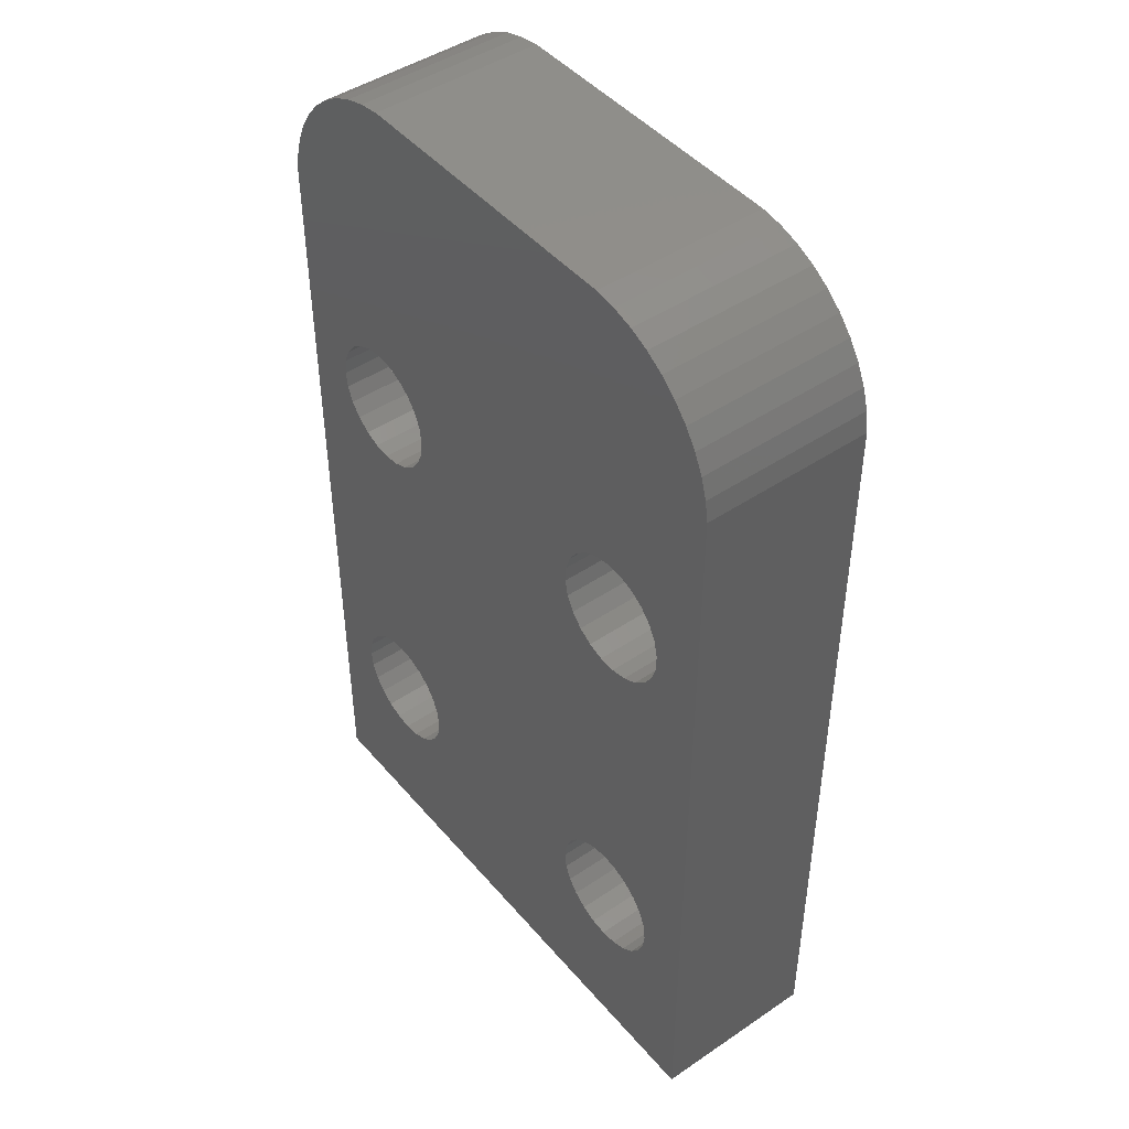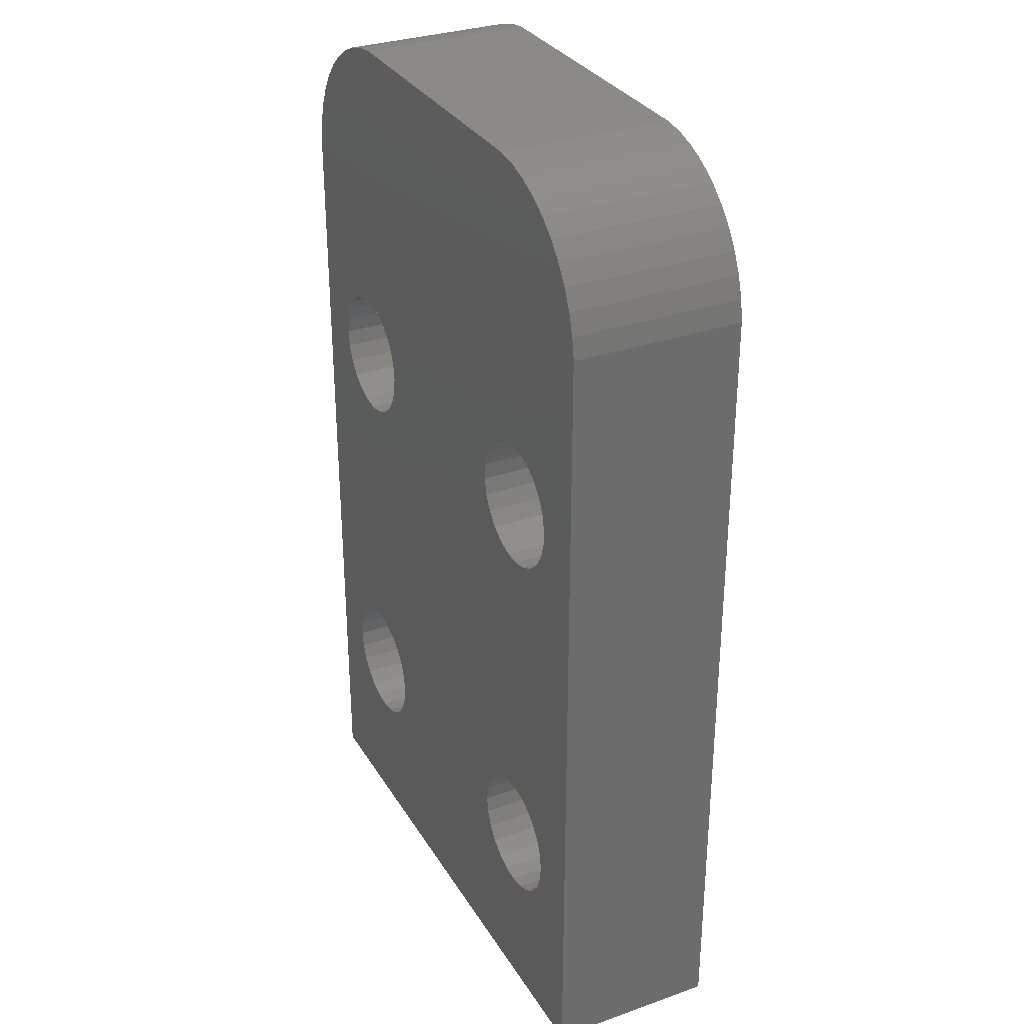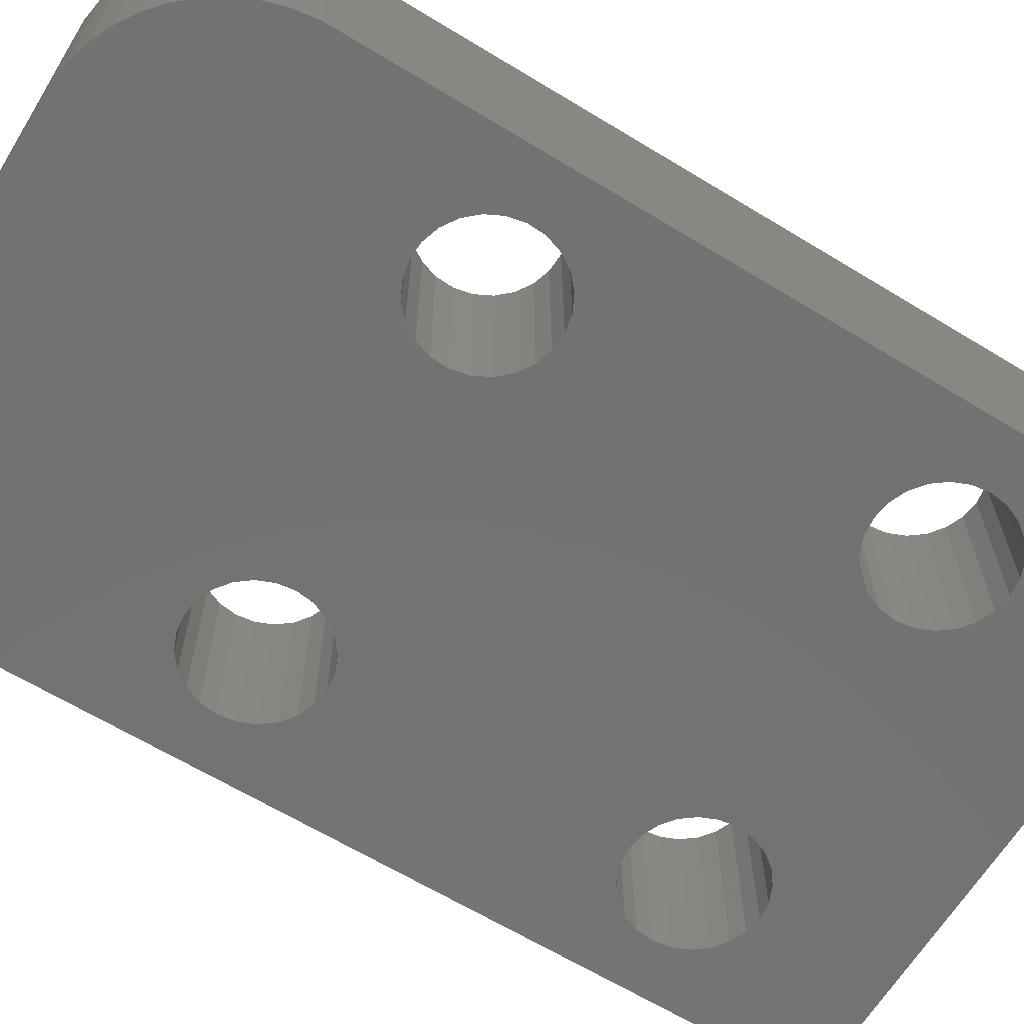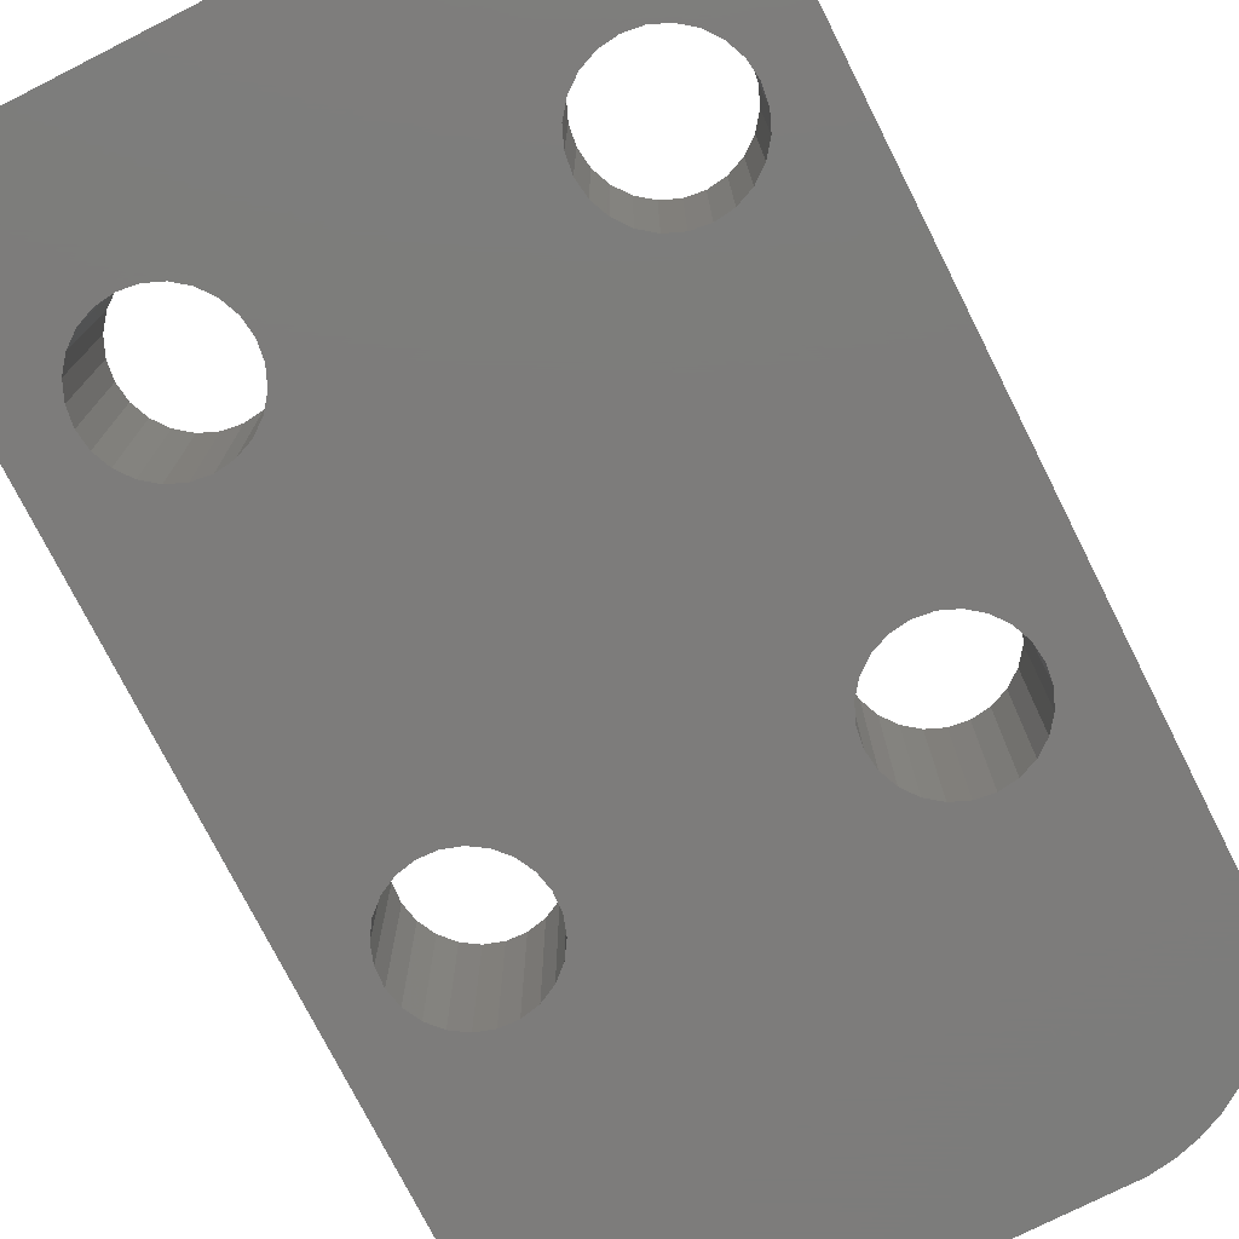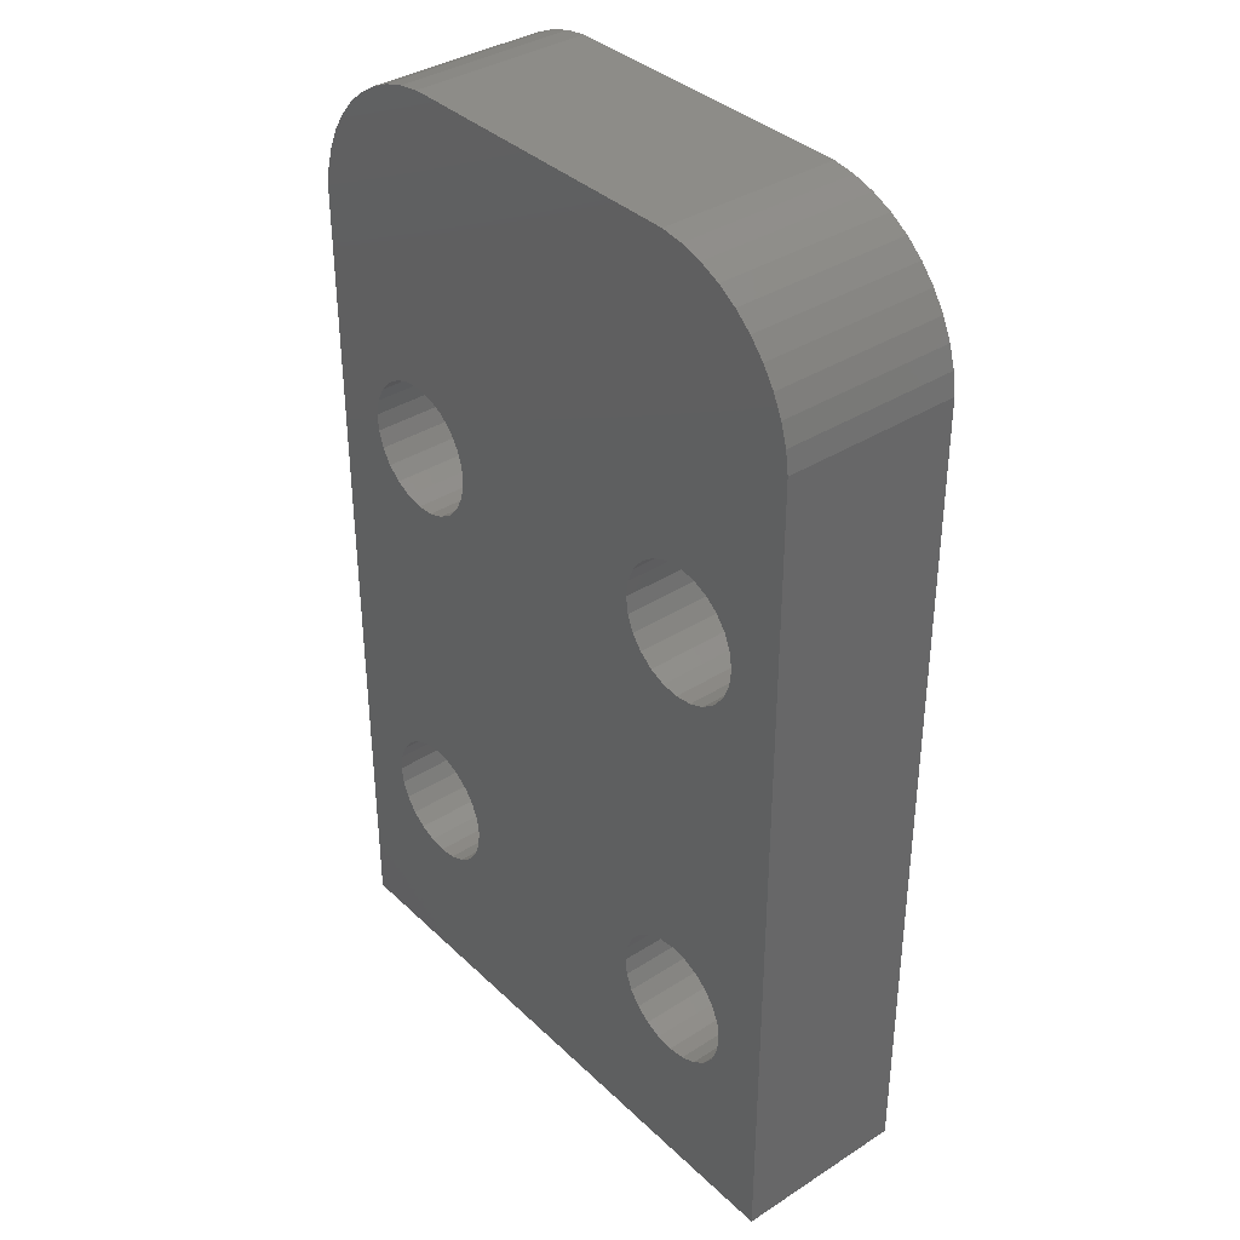
<metadata>
{"format":"stl","ext":"stl","renderer":"f3d","projection":"perspective","resolution":1024,"background":"white","views":[{"elev":45.8,"azim":-127.8,"up":"+Y"},{"elev":31.6,"azim":-116.4,"up":"+Y"},{"elev":-64.6,"azim":-121.5,"up":"+Z"},{"elev":-75.9,"azim":26.8,"up":"+Z"},{"elev":36.8,"azim":50.4,"up":"+Y"}]}
</metadata>
<code>
# stl→obj: 245 verts, 502 faces
v 20.23 66.79 7.3
v 21.13 67.05 0
v 20.23 66.79 0
v 21.13 67.05 7.3
v 22.05 67.19 0
v 22.05 67.19 7.3
v 40.58 62.95 0
v 40.84 62.05 7.3
v 40.84 62.05 0
v 40.58 62.95 7.3
v 16.13 62.05 7.3
v 15.99 61.13 0
v 15.99 61.13 7.3
v 16.13 62.05 0
v 35.84 67.06 7.3
v 36.73 66.79 0
v 35.84 67.06 0
v 36.73 66.79 7.3
v 37.58 66.4 0
v 37.58 66.4 7.3
v 34.92 67.19 0
v 34.92 67.19 7.3
v 18.6 65.89 7.3
v 19.39 66.4 0
v 18.6 65.89 0
v 19.39 66.4 7.3
v 40.98 61.13 7.3
v 40.98 61.13 0
v 40.98 26.2 7.3
v 40.98 26.2 0
v 38.37 65.9 0
v 38.37 65.9 7.3
v 39.07 65.29 0
v 39.68 64.58 7.3
v 39.68 64.58 0
v 39.07 65.29 7.3
v 17.9 65.28 7.3
v 17.9 65.28 0
v 16.39 62.94 7.3
v 16.39 62.94 0
v 16.78 63.79 7.3
v 16.78 63.79 0
v 17.29 64.58 7.3
v 17.29 64.58 0
v 18.32 35.31 7.3
v 18.24 52.42 7.3
v 18.23 34.6 7.3
v 18.28 51.7 7.3
v 18.5 51.02 7.3
v 18.6 35.97 7.3
v 18.89 50.41 7.3
v 19.04 36.54 7.3
v 19.42 49.93 7.3
v 19.61 36.98 7.3
v 20.06 49.6 7.3
v 20.27 37.26 7.3
v 20.76 49.45 7.3
v 20.98 37.35 7.3
v 21 49.47 7.3
v 21.69 37.26 7.3
v 21.48 49.49 7.3
v 22.16 49.71 7.3
v 22.36 36.98 7.3
v 22.77 50.1 7.3
v 22.93 36.54 7.3
v 23.25 50.64 7.3
v 23.37 35.97 7.3
v 23.58 51.27 7.3
v 23.64 35.31 7.3
v 23.73 51.98 7.3
v 23.73 34.6 7.3
v 33.23 34.6 7.3
v 33.32 51.48 7.3
v 33.23 52.2 7.3
v 33.32 35.31 7.3
v 33.6 50.82 7.3
v 33.6 35.97 7.3
v 34.04 36.54 7.3
v 34.04 50.25 7.3
v 34.61 49.81 7.3
v 34.61 36.98 7.3
v 35.27 37.26 7.3
v 35.27 49.54 7.3
v 35.98 49.44 7.3
v 35.98 37.35 7.3
v 36.69 37.26 7.3
v 36.69 49.54 7.3
v 37.36 36.98 7.3
v 37.36 49.81 7.3
v 37.93 36.54 7.3
v 37.93 50.25 7.3
v 38.37 35.97 7.3
v 38.37 50.82 7.3
v 38.64 35.31 7.3
v 38.64 51.48 7.3
v 38.73 52.2 7.3
v 38.73 34.6 7.3
v 15.98 26.2 7.3
v 18.32 33.88 7.3
v 18.6 33.22 7.3
v 19.04 32.65 7.3
v 19.61 32.21 7.3
v 33.48 26.2 7.3
v 20.27 31.94 7.3
v 20.98 31.84 7.3
v 21.69 31.94 7.3
v 22.36 32.21 7.3
v 22.93 32.65 7.3
v 23.37 33.22 7.3
v 23.64 33.88 7.3
v 33.32 33.88 7.3
v 33.6 33.22 7.3
v 34.04 32.65 7.3
v 34.61 32.21 7.3
v 35.27 31.94 7.3
v 35.98 31.84 7.3
v 36.69 31.94 7.3
v 37.36 32.21 7.3
v 37.93 32.65 7.3
v 38.37 33.22 7.3
v 38.64 33.88 7.3
v 40.19 63.8 7.3
v 18.39 53.12 7.3
v 18.72 53.76 7.3
v 19.2 54.29 7.3
v 19.8 54.68 7.3
v 20.48 54.9 7.3
v 21.2 54.94 7.3
v 21.9 54.79 7.3
v 22.54 54.46 7.3
v 23.08 53.98 7.3
v 23.47 53.38 7.3
v 23.69 52.69 7.3
v 23.71 52.21 7.3
v 33.32 52.91 7.3
v 33.6 53.57 7.3
v 34.04 54.14 7.3
v 34.61 54.58 7.3
v 35.27 54.86 7.3
v 35.98 54.95 7.3
v 36.69 54.86 7.3
v 37.36 54.58 7.3
v 37.93 54.14 7.3
v 38.37 53.57 7.3
v 38.64 52.91 7.3
v 15.98 26.2 0
v 40.19 63.8 0
v 33.6 53.57 0
v 33.32 52.91 0
v 33.23 52.2 0
v 33.32 51.48 0
v 33.6 50.82 0
v 34.04 50.25 0
v 34.61 49.81 0
v 35.27 49.54 0
v 35.98 49.44 0
v 36.69 49.54 0
v 37.36 49.81 0
v 37.93 50.25 0
v 38.37 50.82 0
v 38.64 51.48 0
v 38.73 52.2 0
v 38.64 52.91 0
v 38.37 53.57 0
v 37.93 54.14 0
v 37.36 54.58 0
v 36.69 54.86 0
v 35.98 54.95 0
v 35.27 54.86 0
v 34.61 54.58 0
v 34.04 54.14 0
v 19.42 49.93 -3.525e-15
v 18.89 50.41 -3.525e-15
v 20.06 49.6 -3.525e-15
v 20.76 49.45 -3.525e-15
v 21 49.47 -3.525e-15
v 21.48 49.49 -3.525e-15
v 22.16 49.71 -3.525e-15
v 22.77 50.1 -3.525e-15
v 23.25 50.64 -3.525e-15
v 23.58 51.27 -3.525e-15
v 23.73 51.98 -3.525e-15
v 23.71 52.21 -3.525e-15
v 23.69 52.69 -3.525e-15
v 23.47 53.38 -3.525e-15
v 23.08 53.98 -3.525e-15
v 22.54 54.46 -3.525e-15
v 21.9 54.79 -3.525e-15
v 21.2 54.94 -3.525e-15
v 20.48 54.9 -3.525e-15
v 19.8 54.68 -3.525e-15
v 19.2 54.29 -3.525e-15
v 18.72 53.76 -3.525e-15
v 18.39 53.12 -3.525e-15
v 18.24 52.42 -3.525e-15
v 18.28 51.7 -3.525e-15
v 18.5 51.02 -3.525e-15
v 20.98 37.35 1.41e-15
v 21.69 37.26 1.41e-15
v 20.27 37.26 1.41e-15
v 19.61 36.98 1.41e-15
v 19.04 36.54 1.41e-15
v 18.6 35.97 1.41e-15
v 18.32 35.31 1.41e-15
v 18.23 34.6 1.41e-15
v 18.32 33.88 1.41e-15
v 18.6 33.22 1.41e-15
v 19.04 32.65 1.41e-15
v 19.61 32.21 1.41e-15
v 20.27 31.94 1.41e-15
v 20.98 31.84 1.41e-15
v 21.69 31.94 1.41e-15
v 22.36 32.21 1.41e-15
v 22.93 32.65 1.41e-15
v 23.37 33.22 1.41e-15
v 23.64 33.88 1.41e-15
v 23.73 34.6 1.41e-15
v 23.64 35.31 1.41e-15
v 23.37 35.97 1.41e-15
v 22.93 36.54 1.41e-15
v 22.36 36.98 1.41e-15
v 37.36 32.21 1.41e-15
v 36.69 31.94 1.41e-15
v 37.93 32.65 1.41e-15
v 38.37 33.22 1.41e-15
v 38.64 33.88 1.41e-15
v 38.73 34.6 1.41e-15
v 38.64 35.31 1.41e-15
v 38.37 35.97 1.41e-15
v 37.93 36.54 1.41e-15
v 37.36 36.98 1.41e-15
v 36.69 37.26 1.41e-15
v 35.98 37.35 1.41e-15
v 35.27 37.26 1.41e-15
v 34.61 36.98 1.41e-15
v 34.04 36.54 1.41e-15
v 33.6 35.97 1.41e-15
v 33.32 35.31 1.41e-15
v 33.23 34.6 1.41e-15
v 33.32 33.88 1.41e-15
v 33.6 33.22 1.41e-15
v 34.04 32.65 1.41e-15
v 34.61 32.21 1.41e-15
v 35.27 31.94 1.41e-15
v 35.98 31.84 1.41e-15
f 1 2 3
f 2 1 4
f 4 5 2
f 5 4 6
f 7 8 9
f 8 7 10
f 11 12 13
f 12 11 14
f 15 16 17
f 16 15 18
f 18 19 16
f 19 18 20
f 6 21 5
f 21 6 22
f 22 17 21
f 17 22 15
f 23 24 25
f 24 23 26
f 26 3 24
f 3 26 1
f 9 27 28
f 27 9 8
f 28 29 30
f 29 28 27
f 20 31 19
f 31 20 32
f 33 34 35
f 34 33 36
f 37 25 38
f 25 37 23
f 39 14 11
f 14 39 40
f 41 40 39
f 40 41 42
f 43 42 41
f 42 43 44
f 37 44 43
f 44 37 38
f 32 33 31
f 33 32 36
f 45 46 47
f 46 45 48
f 48 45 49
f 49 45 50
f 49 50 51
f 51 50 52
f 51 52 53
f 53 52 54
f 53 54 55
f 55 54 56
f 55 56 57
f 57 56 58
f 57 58 59
f 59 58 60
f 59 60 61
f 61 60 62
f 62 60 63
f 62 63 64
f 64 63 65
f 64 65 66
f 66 65 67
f 66 67 68
f 68 67 69
f 68 69 70
f 70 69 71
f 72 73 74
f 73 72 75
f 73 75 76
f 76 75 77
f 76 77 78
f 76 78 79
f 79 78 80
f 80 78 81
f 80 81 82
f 80 82 83
f 83 82 84
f 84 82 85
f 84 85 86
f 84 86 87
f 87 86 88
f 87 88 89
f 89 88 90
f 89 90 91
f 91 90 92
f 91 92 93
f 93 92 94
f 93 94 95
f 95 94 96
f 96 94 97
f 98 47 13
f 47 98 99
f 99 98 100
f 100 98 101
f 101 98 102
f 102 98 103
f 13 47 11
f 11 47 39
f 39 47 41
f 41 47 43
f 43 47 37
f 102 103 104
f 104 103 105
f 105 103 106
f 106 103 107
f 107 103 108
f 108 103 109
f 109 103 110
f 110 103 71
f 71 103 72
f 71 72 74
f 72 103 111
f 111 103 112
f 112 103 113
f 113 103 29
f 113 29 114
f 114 29 115
f 115 29 116
f 116 29 117
f 117 29 118
f 118 29 119
f 119 29 120
f 120 29 121
f 121 29 97
f 97 29 36
f 36 29 34
f 34 29 122
f 122 29 10
f 10 29 8
f 8 29 27
f 37 46 23
f 46 37 47
f 23 46 123
f 23 123 124
f 23 124 26
f 26 124 125
f 26 125 126
f 26 126 1
f 1 126 127
f 1 127 4
f 4 127 128
f 4 128 6
f 6 128 129
f 6 129 130
f 6 130 22
f 22 130 131
f 22 131 132
f 22 132 133
f 22 133 134
f 22 134 70
f 22 70 71
f 22 71 74
f 22 74 135
f 22 135 136
f 22 136 137
f 22 137 138
f 22 138 139
f 22 139 15
f 15 139 140
f 15 140 18
f 18 140 141
f 18 141 142
f 18 142 20
f 20 142 143
f 20 143 32
f 32 143 144
f 32 144 36
f 36 144 145
f 36 145 96
f 36 96 97
f 29 146 30
f 146 29 98
f 98 29 103
f 35 122 147
f 122 35 34
f 147 10 7
f 10 147 122
f 13 146 98
f 146 13 12
f 148 135 149
f 135 148 136
f 149 74 150
f 74 149 135
f 150 73 151
f 73 150 74
f 151 76 152
f 76 151 73
f 152 79 153
f 79 152 76
f 79 154 153
f 154 79 80
f 80 155 154
f 155 80 83
f 83 156 155
f 156 83 84
f 84 157 156
f 157 84 87
f 87 158 157
f 158 87 89
f 89 159 158
f 159 89 91
f 93 159 91
f 159 93 160
f 95 160 93
f 160 95 161
f 96 161 95
f 161 96 162
f 145 162 96
f 162 145 163
f 144 163 145
f 163 144 164
f 143 164 144
f 164 143 165
f 143 166 165
f 166 143 142
f 142 167 166
f 167 142 141
f 141 168 167
f 168 141 140
f 140 169 168
f 169 140 139
f 139 170 169
f 170 139 138
f 138 171 170
f 171 138 137
f 171 136 148
f 136 171 137
f 51 172 173
f 172 51 53
f 53 174 172
f 174 53 55
f 55 175 174
f 175 55 57
f 57 176 175
f 176 57 59
f 59 177 176
f 177 59 61
f 61 178 177
f 178 61 62
f 62 179 178
f 179 62 64
f 66 179 64
f 179 66 180
f 68 180 66
f 180 68 181
f 70 181 68
f 181 70 182
f 134 182 70
f 182 134 183
f 133 183 134
f 183 133 184
f 132 184 133
f 184 132 185
f 131 185 132
f 185 131 186
f 131 187 186
f 187 131 130
f 130 188 187
f 188 130 129
f 129 189 188
f 189 129 128
f 128 190 189
f 190 128 127
f 127 191 190
f 191 127 126
f 126 192 191
f 192 126 125
f 192 124 193
f 124 192 125
f 193 123 194
f 123 193 124
f 194 46 195
f 46 194 123
f 195 48 196
f 48 195 46
f 196 49 197
f 49 196 48
f 197 51 173
f 51 197 49
f 60 198 199
f 198 60 58
f 58 200 198
f 200 58 56
f 56 201 200
f 201 56 54
f 54 202 201
f 202 54 52
f 202 50 203
f 50 202 52
f 203 45 204
f 45 203 50
f 204 47 205
f 47 204 45
f 205 99 206
f 99 205 47
f 206 100 207
f 100 206 99
f 207 101 208
f 101 207 100
f 101 209 208
f 209 101 102
f 102 210 209
f 210 102 104
f 104 211 210
f 211 104 105
f 105 212 211
f 212 105 106
f 106 213 212
f 213 106 107
f 107 214 213
f 214 107 108
f 109 214 108
f 214 109 215
f 110 215 109
f 215 110 216
f 71 216 110
f 216 71 217
f 69 217 71
f 217 69 218
f 67 218 69
f 218 67 219
f 65 219 67
f 219 65 220
f 65 221 220
f 221 65 63
f 63 199 221
f 199 63 60
f 117 222 223
f 222 117 118
f 118 224 222
f 224 118 119
f 120 224 119
f 224 120 225
f 121 225 120
f 225 121 226
f 97 226 121
f 226 97 227
f 94 227 97
f 227 94 228
f 92 228 94
f 228 92 229
f 90 229 92
f 229 90 230
f 90 231 230
f 231 90 88
f 88 232 231
f 232 88 86
f 86 233 232
f 233 86 85
f 85 234 233
f 234 85 82
f 82 235 234
f 235 82 81
f 81 236 235
f 236 81 78
f 236 77 237
f 77 236 78
f 237 75 238
f 75 237 77
f 238 72 239
f 72 238 75
f 239 111 240
f 111 239 72
f 240 112 241
f 112 240 111
f 241 113 242
f 113 241 112
f 113 243 242
f 243 113 114
f 114 244 243
f 244 114 115
f 115 245 244
f 245 115 116
f 116 223 245
f 223 116 117
f 176 199 198
f 199 176 177
f 199 177 178
f 199 178 221
f 221 178 179
f 221 179 220
f 220 179 180
f 220 180 219
f 219 180 181
f 219 181 218
f 218 181 182
f 218 182 217
f 217 182 150
f 217 150 239
f 239 150 151
f 239 151 238
f 238 151 152
f 238 152 237
f 237 152 236
f 236 152 153
f 236 153 154
f 236 154 235
f 235 154 234
f 234 154 155
f 234 155 156
f 234 156 233
f 38 195 205
f 195 38 25
f 195 25 194
f 194 25 193
f 193 25 24
f 193 24 192
f 192 24 191
f 191 24 3
f 191 3 190
f 190 3 2
f 190 2 189
f 189 2 5
f 189 5 188
f 188 5 187
f 187 5 21
f 187 21 186
f 186 21 185
f 185 21 184
f 184 21 183
f 183 21 182
f 182 21 150
f 150 21 149
f 149 21 148
f 148 21 171
f 171 21 170
f 170 21 169
f 169 21 17
f 169 17 168
f 168 17 16
f 168 16 167
f 167 16 166
f 166 16 19
f 166 19 165
f 165 19 31
f 165 31 164
f 164 31 33
f 164 33 163
f 163 33 162
f 162 33 227
f 146 210 30
f 210 146 209
f 209 146 208
f 208 146 207
f 207 146 206
f 206 146 205
f 205 146 12
f 205 12 14
f 205 14 40
f 205 40 42
f 205 42 44
f 205 44 38
f 30 210 211
f 30 211 212
f 30 212 213
f 30 213 214
f 30 214 215
f 30 215 216
f 30 216 217
f 30 217 242
f 242 217 241
f 241 217 240
f 240 217 239
f 30 242 243
f 30 243 244
f 30 244 245
f 30 245 223
f 30 223 222
f 30 222 224
f 30 224 225
f 30 225 226
f 30 226 227
f 30 227 33
f 30 33 35
f 30 35 147
f 30 147 7
f 30 7 9
f 30 9 28
f 156 232 233
f 232 156 157
f 232 157 231
f 231 157 158
f 231 158 230
f 230 158 159
f 230 159 229
f 229 159 160
f 229 160 228
f 228 160 161
f 228 161 162
f 228 162 227
f 195 204 205
f 204 195 196
f 204 196 197
f 204 197 203
f 203 197 173
f 203 173 202
f 202 173 172
f 202 172 201
f 201 172 174
f 201 174 200
f 200 174 175
f 200 175 198
f 198 175 176

</code>
